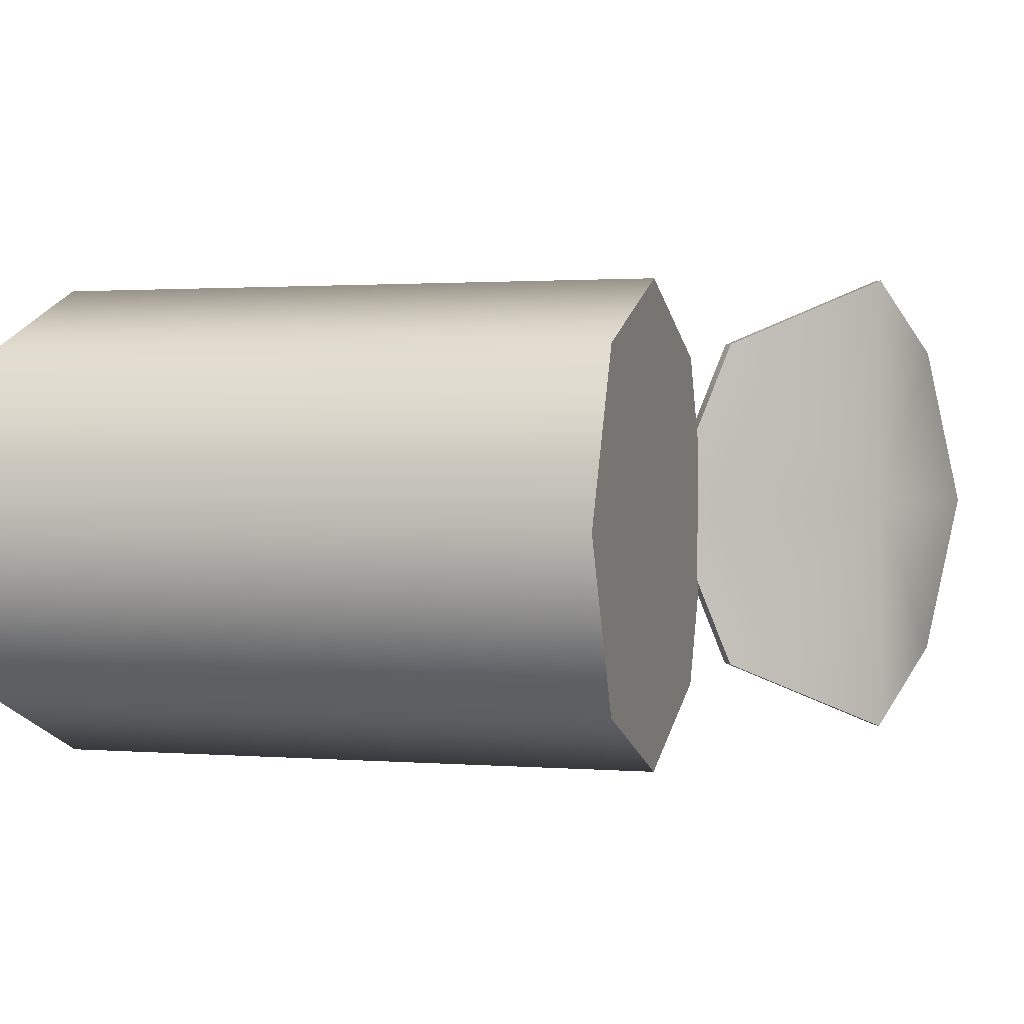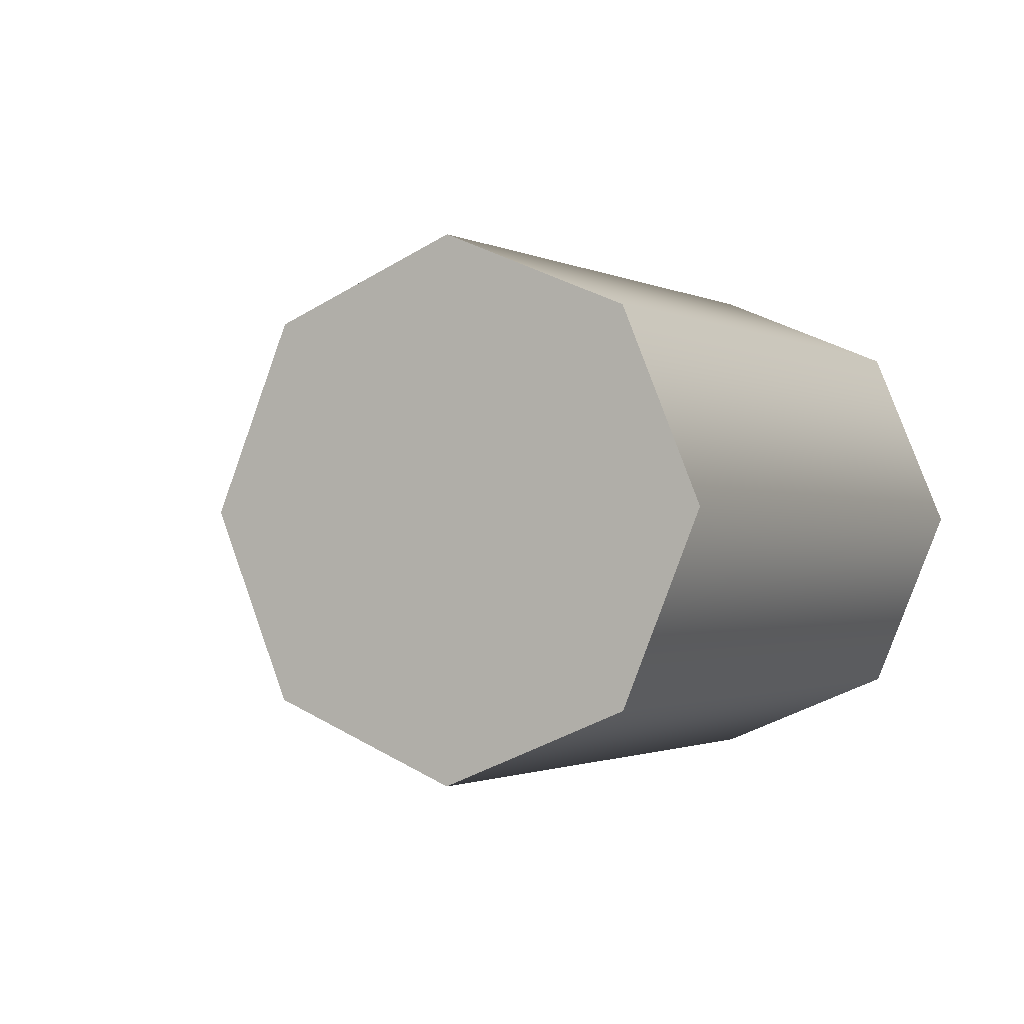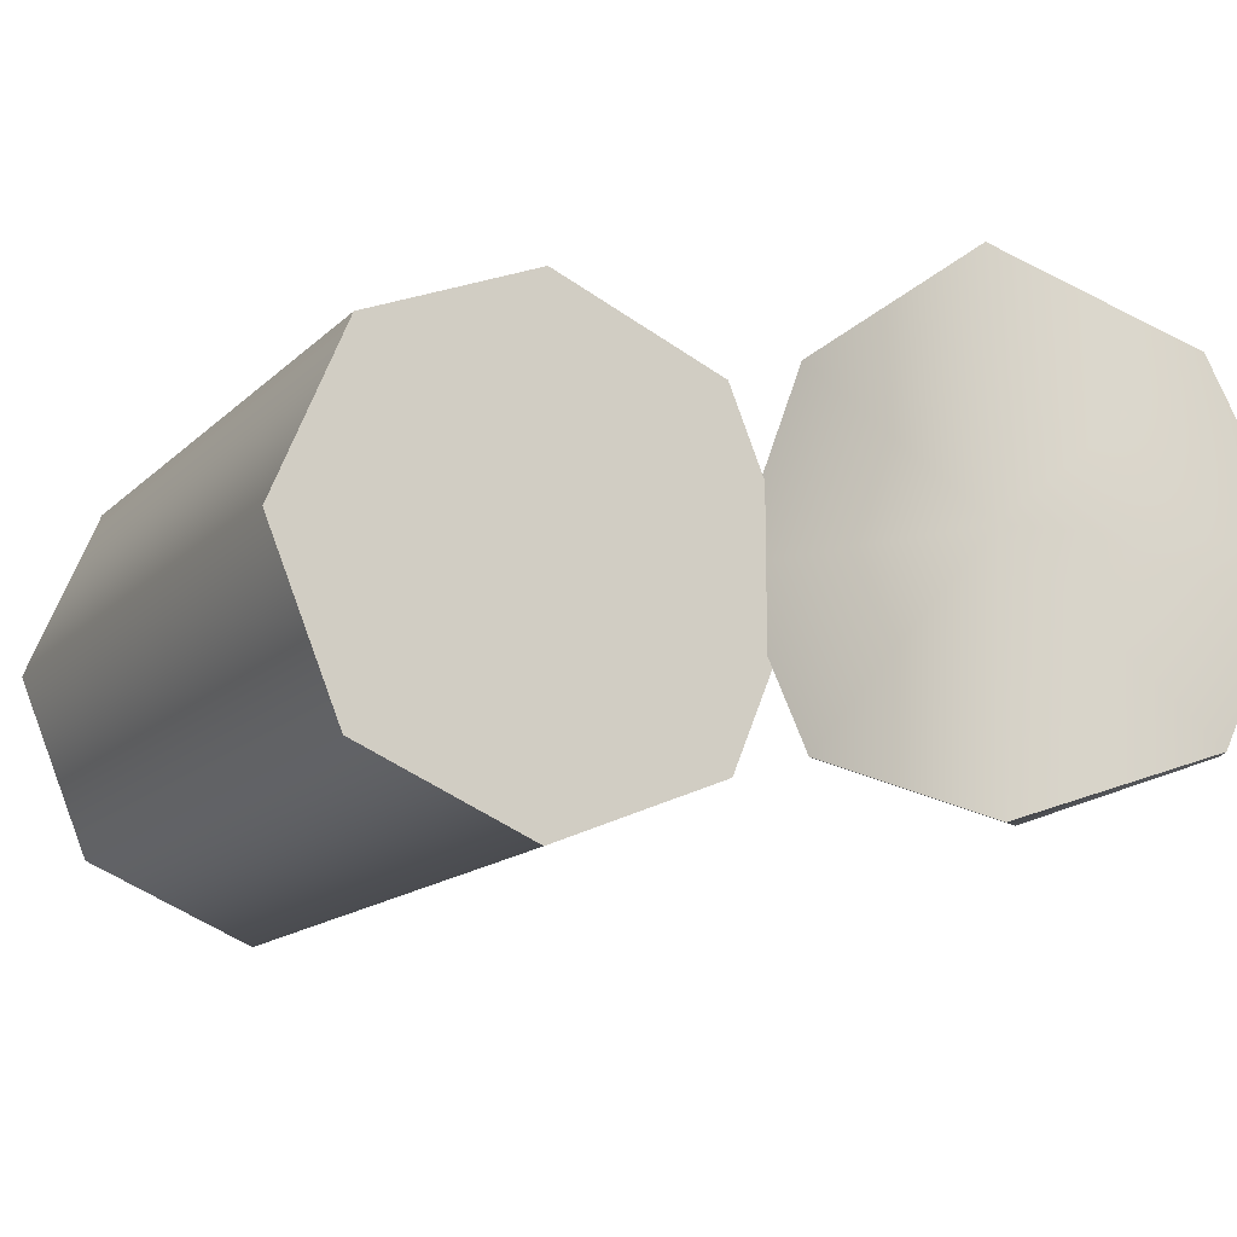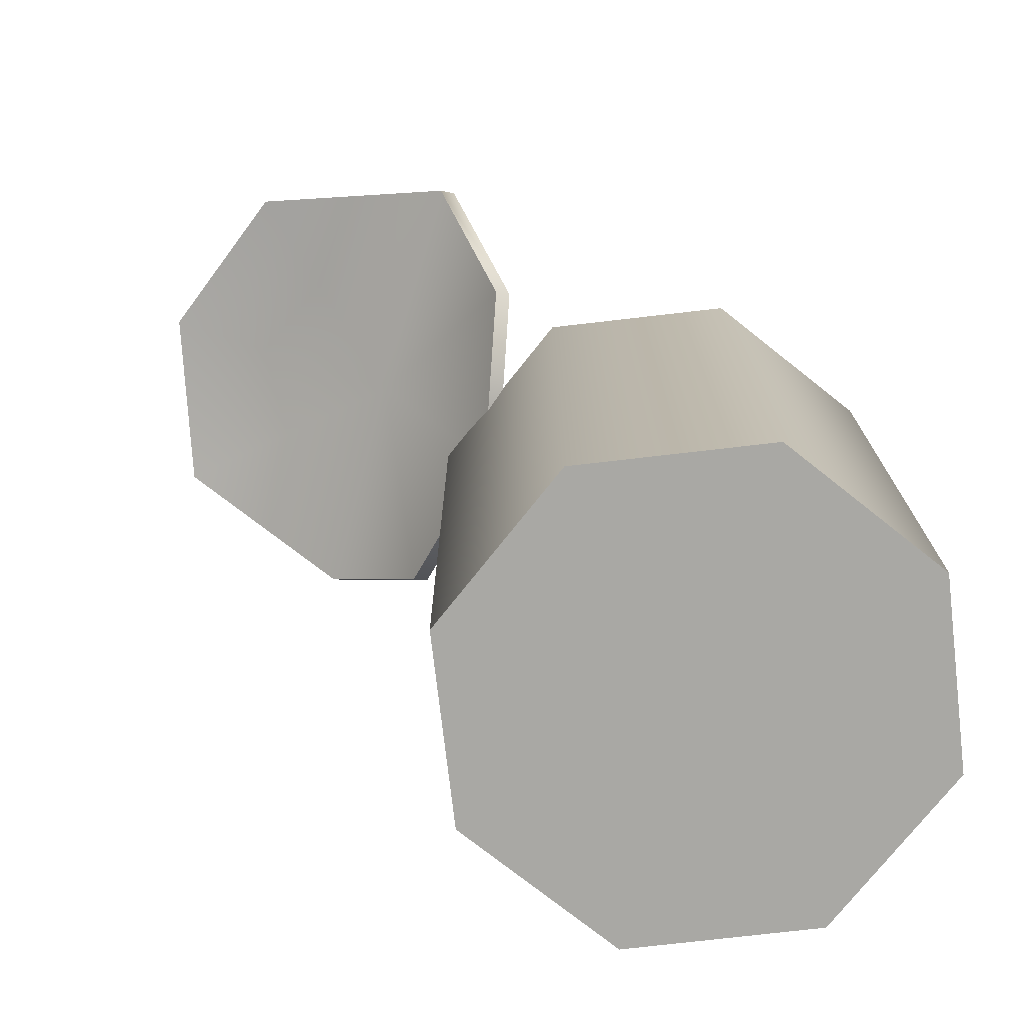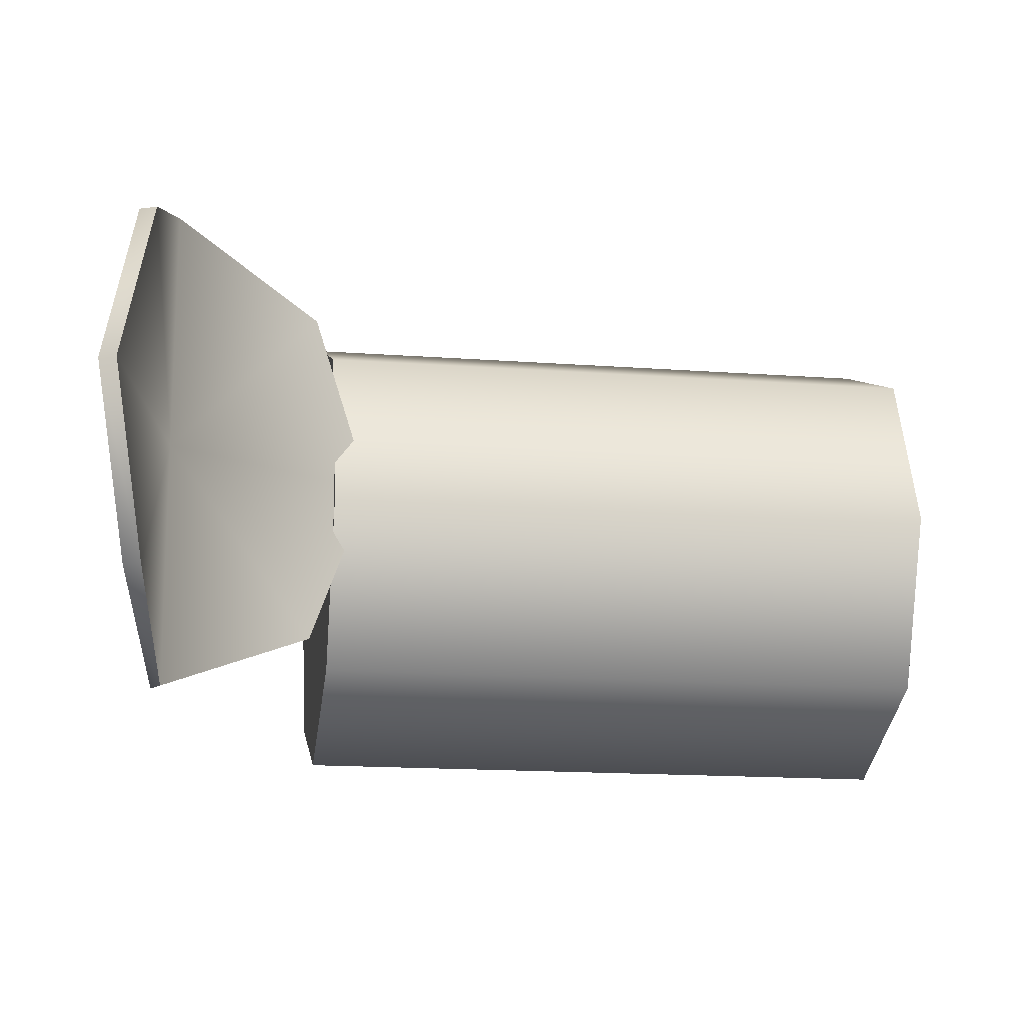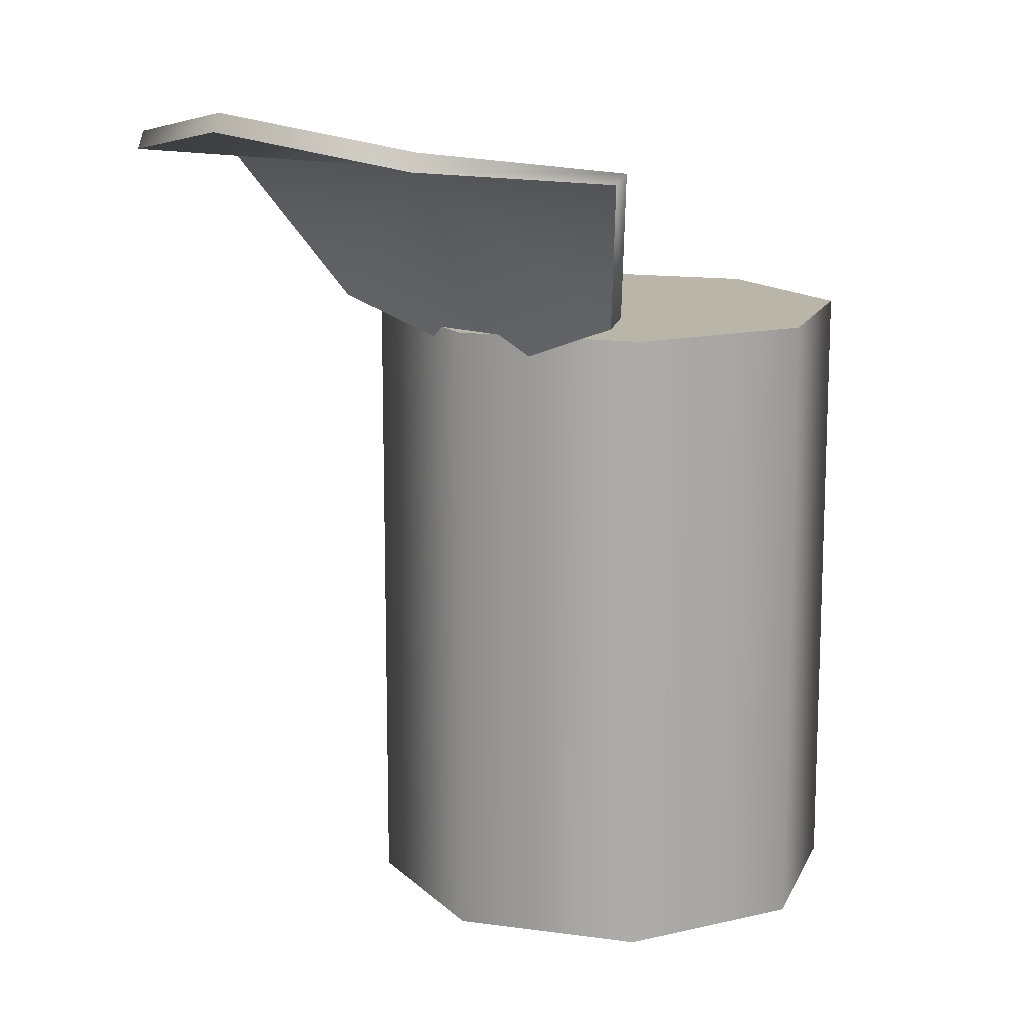
<metadata>
{"format":"obj","ext":"obj","renderer":"f3d","projection":"perspective","resolution":1024,"background":"white","views":[{"elev":1.3,"azim":106.5,"up":"+Z"},{"elev":-1.3,"azim":28.6,"up":"+Z"},{"elev":-14.8,"azim":151.8,"up":"+Z"},{"elev":-74.9,"azim":-15.9,"up":"+Y"},{"elev":-16.0,"azim":-98.8,"up":"+Z"},{"elev":13.7,"azim":-50.2,"up":"+Y"}]}
</metadata>
<code>
v  -0.0292 -0 0.6446
v  -0.0292 -0 -7.249
v  5.553 -0 -4.937
v  7.865 -0 0.6446
v  -7.923 -0 0.6446
v  -5.611 -0 -4.937
v  -0.0292 -0 8.539
v  -5.611 -0 6.226
v  5.553 -0 6.226
v  5.553 20.49 -4.937
v  7.865 20.49 0.6446
v  -0.0292 20.49 -7.249
v  -5.611 20.49 -4.937
v  -7.923 20.49 0.6446
v  -5.611 20.49 6.226
v  -0.0292 20.49 8.539
v  5.553 20.49 6.226
v  -0.0292 20.49 0.6446
v  -10.69 26.04 1.192
v  -10.69 26.04 -6.702
v  -7.859 21.24 -4.39
v  -6.685 19.24 1.192
v  -19.07 27.68 1.192
v  -16.95 26.75 -4.39
v  -10.69 26.04 9.086
v  -16.95 26.75 6.774
v  -7.859 21.24 6.774
v  -7.363 21.53 -4.39
v  -6.188 19.54 1.192
v  -10.2 26.34 -6.702
v  -16.72 27.27 -4.39
v  -18.83 28.21 1.192
v  -16.72 27.27 6.774
v  -10.2 26.34 9.086
v  -7.363 21.53 6.774
v  -10.2 26.34 1.192
g Cylinder01
f 1 2 3 4
f 1 5 6 2
f 1 7 8 5
f 1 4 9 7
f 4 3 10 11
f 3 2 12 10
f 2 6 13 12
f 6 5 14 13
f 5 8 15 14
f 8 7 16 15
f 7 9 17 16
f 9 4 11 17
f 18 17 11 10
f 18 10 12 13
f 18 13 14 15
f 18 15 16 17
f 19 20 21 22
f 19 23 24 20
f 19 25 26 23
f 19 22 27 25
f 22 21 28 29
f 21 20 30 28
f 20 24 31 30
f 24 23 32 31
f 23 26 33 32
f 26 25 34 33
f 25 27 35 34
f 27 22 29 35
f 36 35 29 28
f 36 28 30 31
f 36 31 32 33
f 36 33 34 35

</code>
